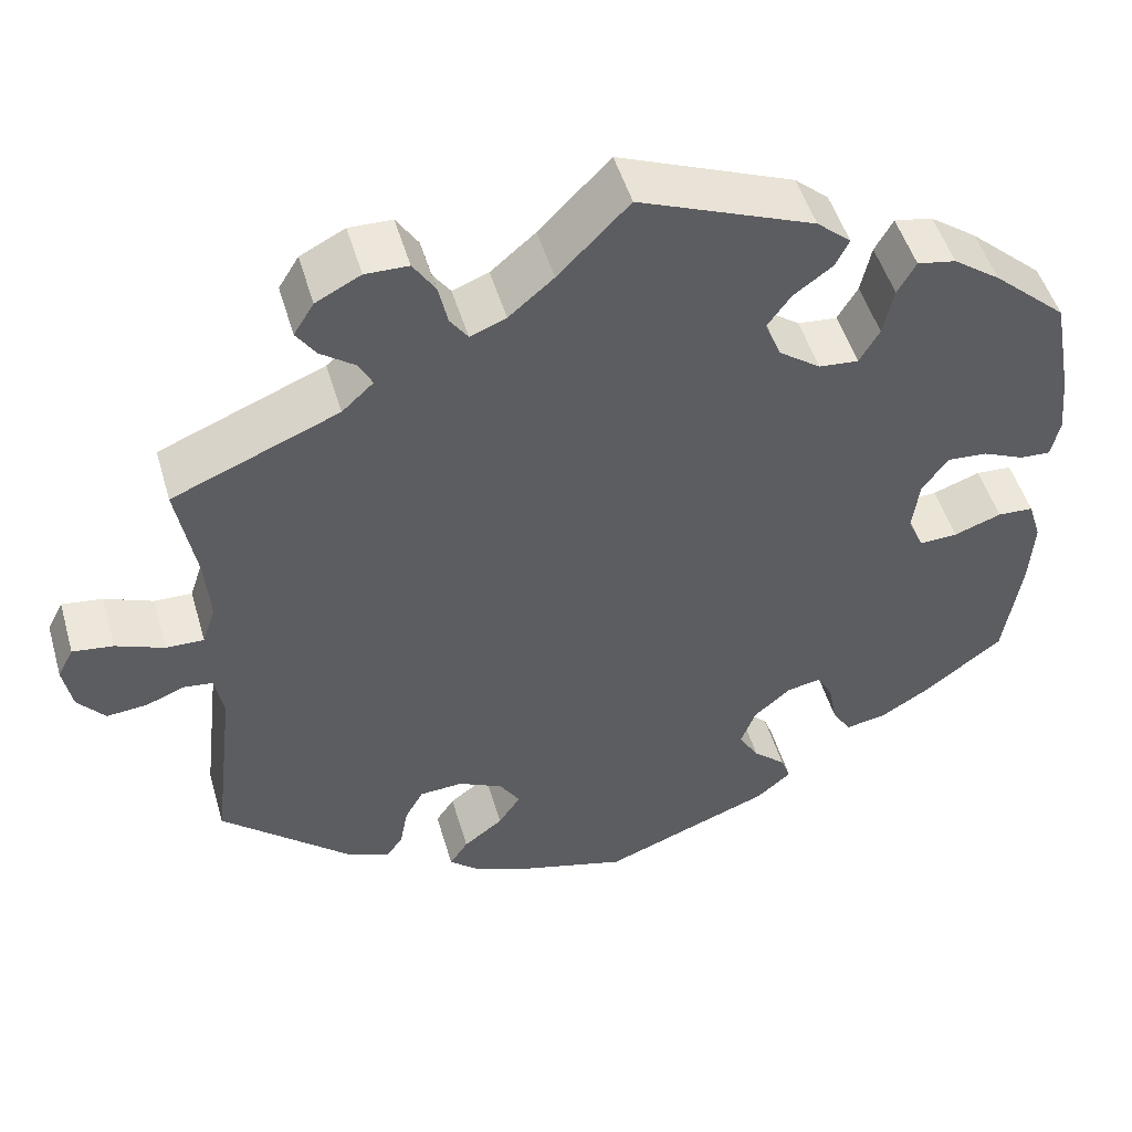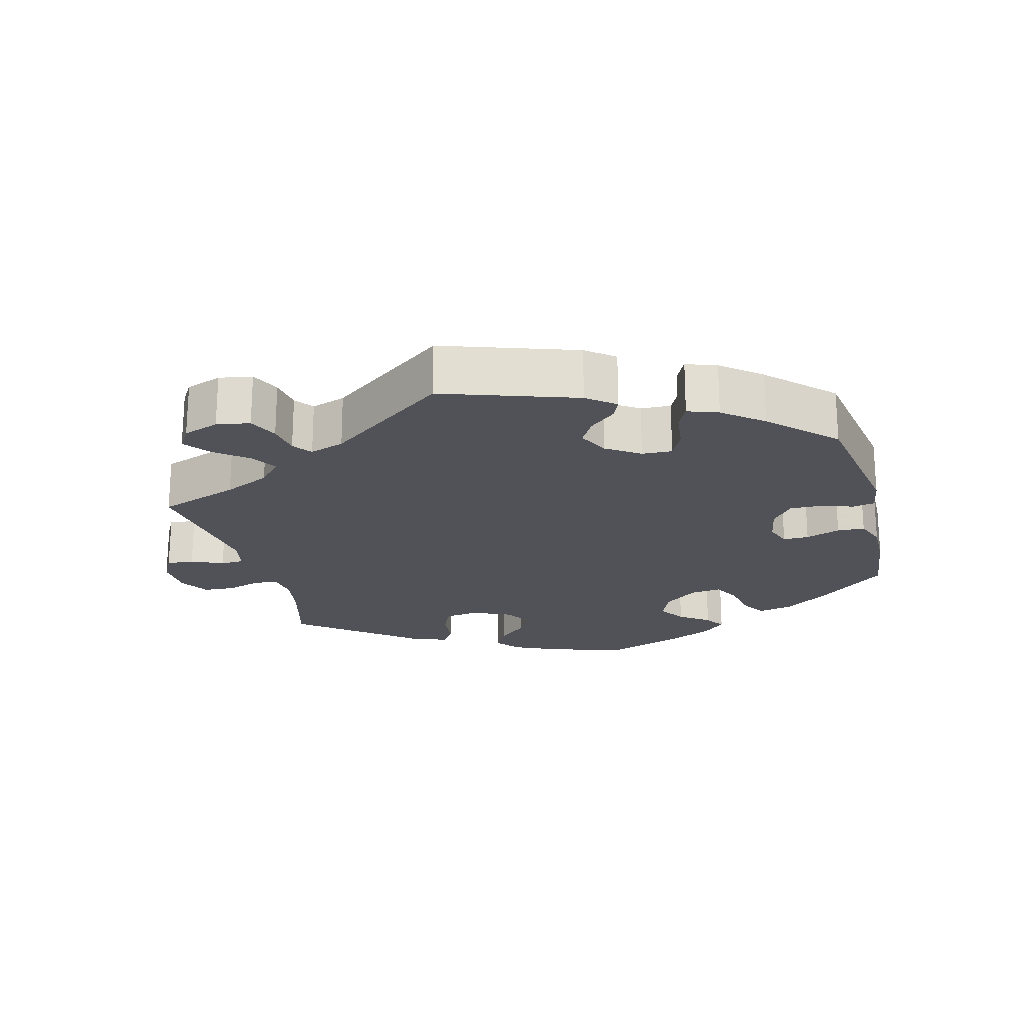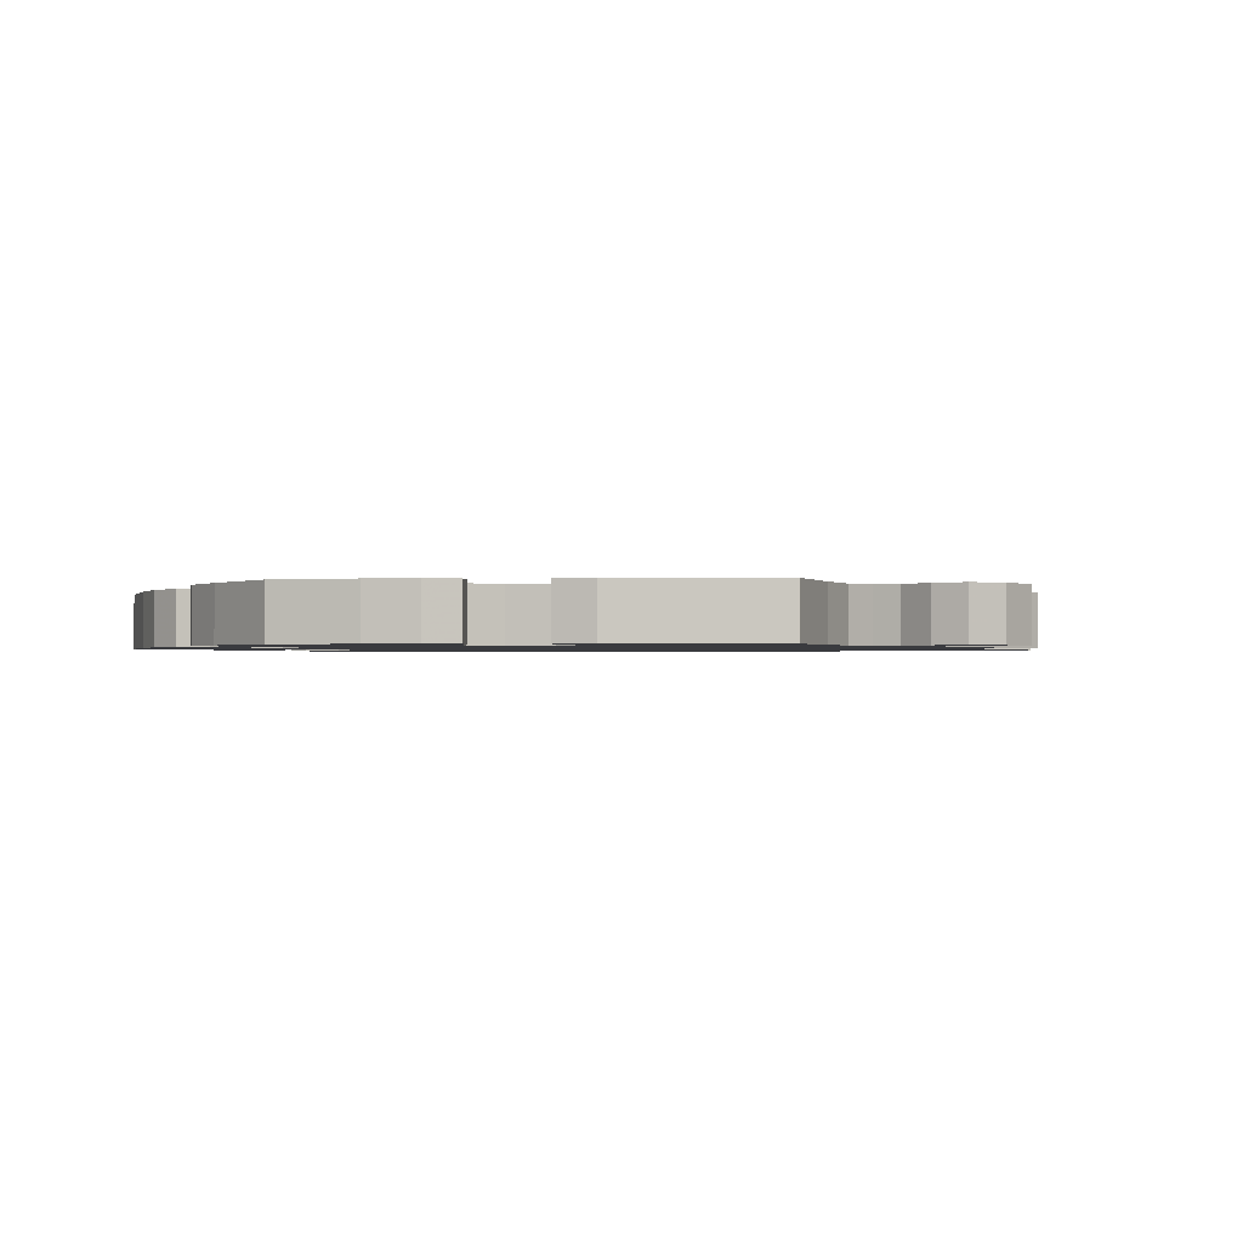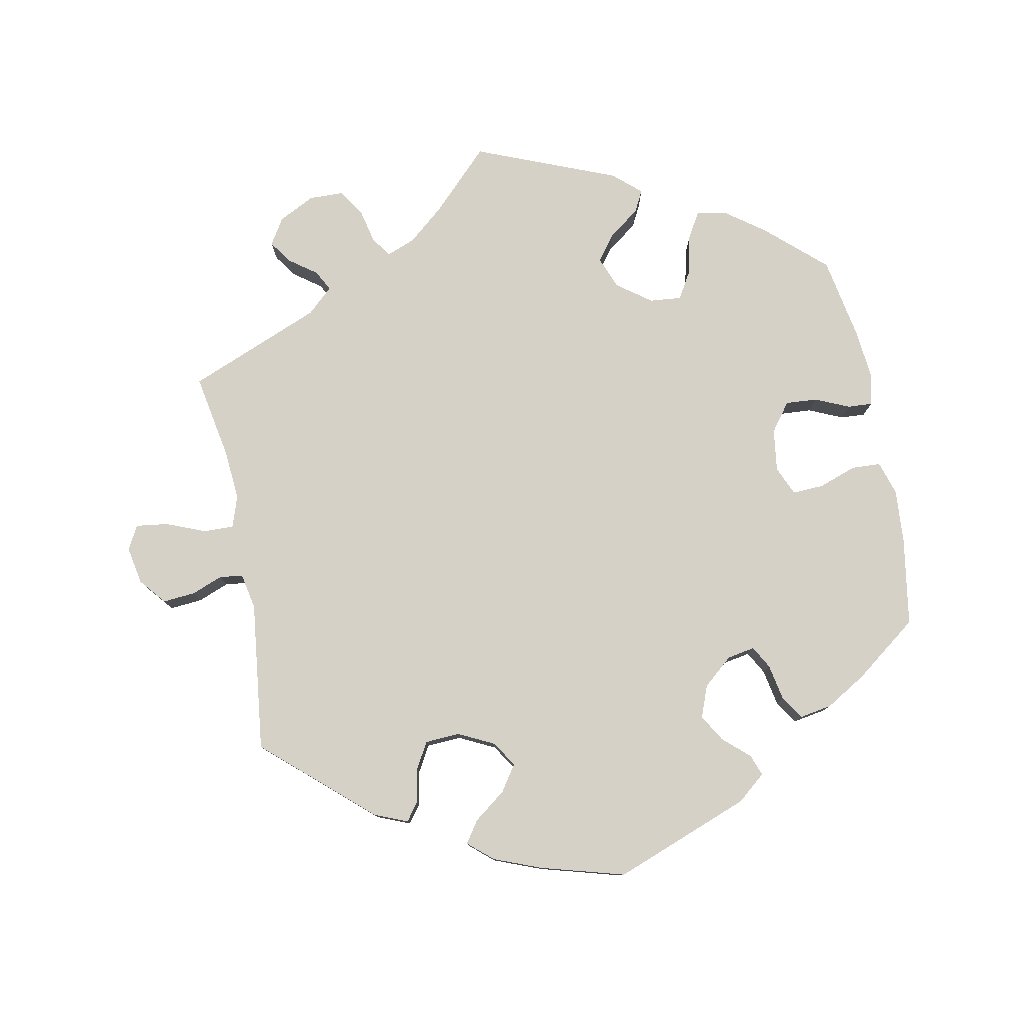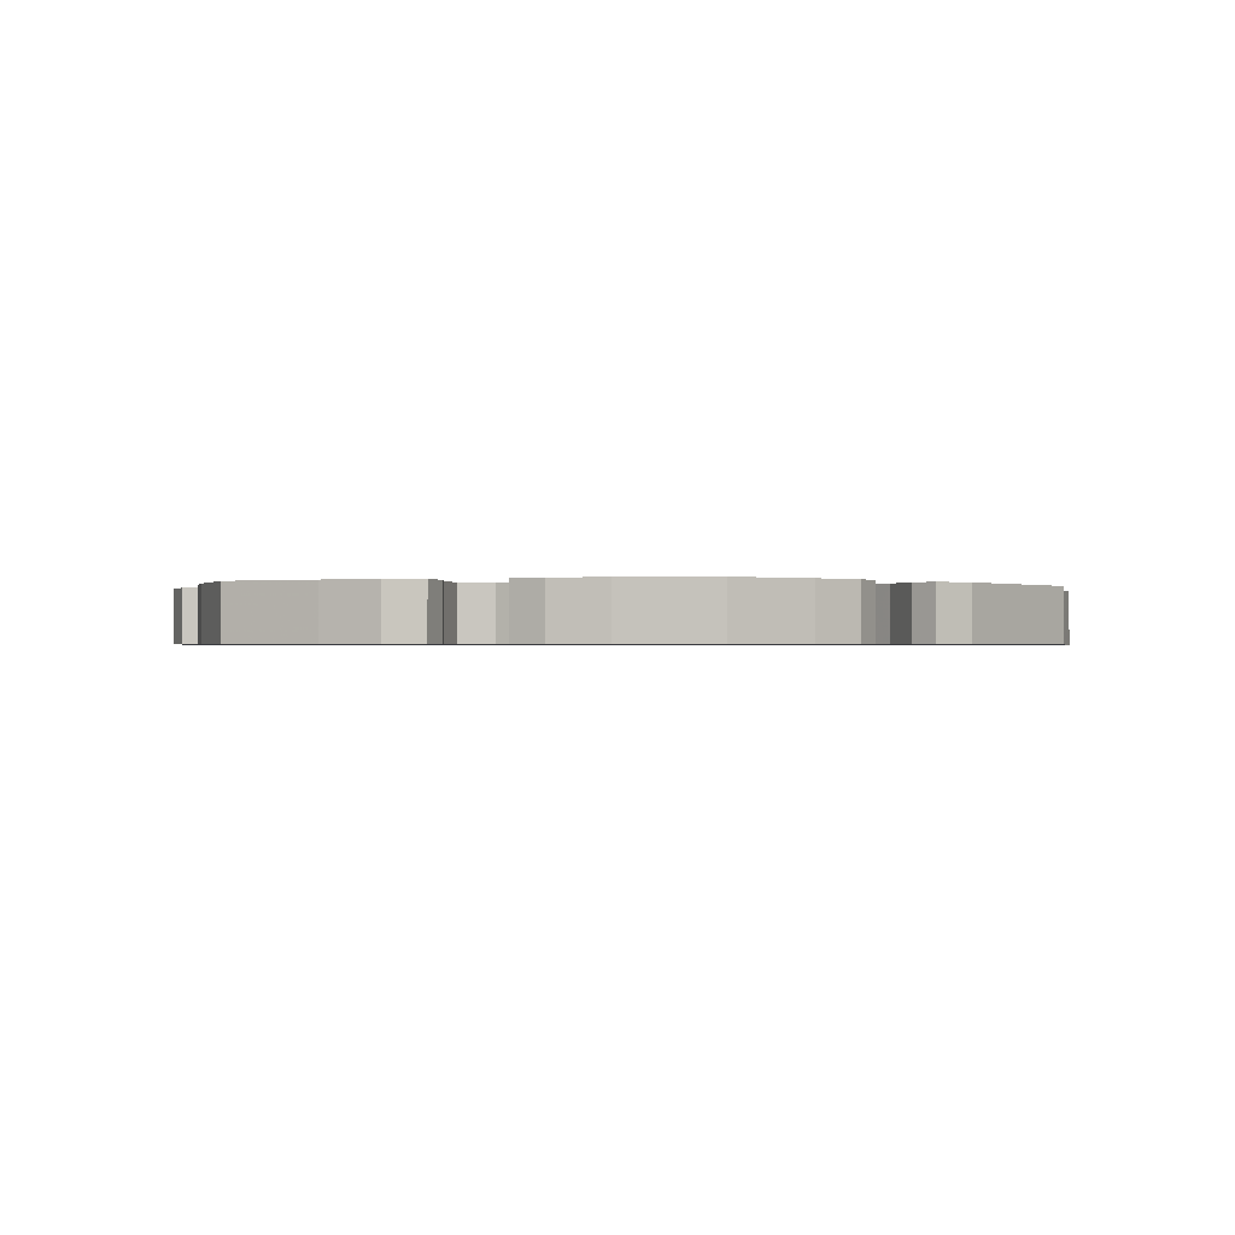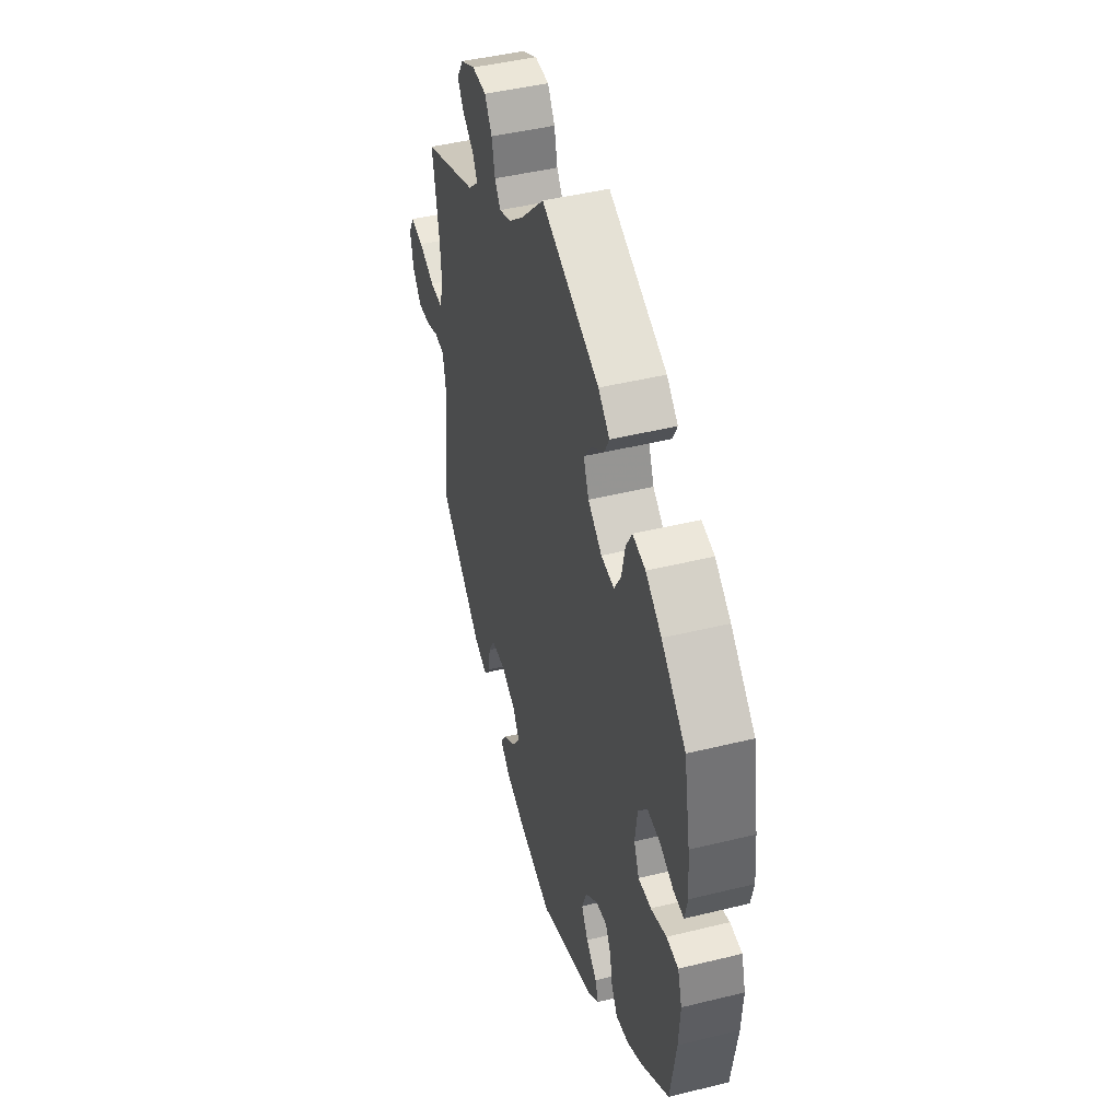
<metadata>
{"format":"obj","ext":"obj","renderer":"f3d","projection":"perspective","resolution":1024,"background":"white","views":[{"elev":49.5,"azim":163.9,"up":"+Z"},{"elev":-21.4,"azim":134.7,"up":"+Y"},{"elev":-1.2,"azim":-24.9,"up":"+Y"},{"elev":78.9,"azim":169.1,"up":"+Y"},{"elev":-0.7,"azim":-73.1,"up":"+Y"},{"elev":45.1,"azim":-105.9,"up":"+Z"}]}
</metadata>
<code>
v -0.192 0.07 -0.505
v -0.232 0.07 -0.472
v -0.221 0.07 -0.442
v -0.184 0.07 -0.409
v -0.161 0.07 -0.371
v -0.178 0.07 -0.326
v -0.22 0.07 -0.29
v -0.259 0.07 -0.283
v -0.277 0.07 -0.315
v -0.287 0.07 -0.366
v -0.308 0.07 -0.399
v -0.354 0.07 -0.391
v -0.411 0.07 -0.357
v -0.501 0.07 -0.289
v -0.521 0.07 -0.163
v -0.526 0.07 -0.088
v -0.511 0.07 -0.04
v -0.47 0.07 -0.038
v -0.416 0.07 -0.057
v -0.372 0.07 -0.059
v -0.354 0.07 -0.018
v -0.362 0.07 0.042
v -0.392 0.07 0.082
v -0.437 0.07 0.079
v -0.485 0.07 0.058
v -0.52 0.07 0.056
v -0.53 0.07 0.1
v -0.523 0.07 0.17
v -0.501 0.07 0.289
v -0.417 0.07 0.364
v -0.363 0.07 0.403
v -0.319 0.07 0.411
v -0.298 0.07 0.374
v -0.286 0.07 0.319
v -0.263 0.07 0.28
v -0.218 0.07 0.284
v -0.17 0.07 0.319
v -0.152 0.07 0.364
v -0.179 0.07 0.401
v -0.223 0.07 0.433
v -0.239 0.07 0.464
v -0.2 0.07 0.498
v 0 0.07 0.578
v 0.081 0.07 0.496
v 0.132 0.07 0.453
v 0.173 0.07 0.437
v 0.193 0.07 0.465
v 0.204 0.07 0.513
v 0.229 0.07 0.551
v 0.278 0.07 0.552
v 0.329 0.07 0.526
v 0.352 0.07 0.489
v 0.33 0.07 0.457
v 0.29 0.07 0.428
v 0.275 0.07 0.399
v 0.311 0.07 0.366
v 0.5 0.07 0.289
v 0.478 0.07 0.169
v 0.472 0.07 0.097
v 0.487 0.07 0.052
v 0.53 0.07 0.053
v 0.585 0.07 0.075
v 0.631 0.07 0.081
v 0.649 0.07 0.047
v 0.639 0.07 -0.006
v 0.608 0.07 -0.043
v 0.562 0.07 -0.039
v 0.518 0.07 -0.022
v 0.485 0.07 -0.026
v 0.475 0.07 -0.077
v 0.5 0.07 -0.289
v 0.35 0.07 -0.421
v 0.303 0.07 -0.44
v 0.284 0.07 -0.414
v 0.275 0.07 -0.366
v 0.254 0.07 -0.329
v 0.205 0.07 -0.326
v 0.154 0.07 -0.351
v 0.131 0.07 -0.387
v 0.156 0.07 -0.424
v 0.201 0.07 -0.458
v 0.222 0.07 -0.489
v 0.187 0.07 -0.519
v 0.12 0.07 -0.545
v 0.001 0.07 -0.578
v -0.192 0 -0.505
v -0.232 0 -0.472
v -0.221 0 -0.442
v -0.184 0 -0.409
v -0.161 0 -0.371
v -0.178 0 -0.326
v -0.22 0 -0.29
v -0.259 0 -0.283
v -0.277 0 -0.315
v -0.287 0 -0.366
v -0.308 0 -0.399
v -0.354 0 -0.391
v -0.411 0 -0.357
v -0.501 0 -0.289
v -0.521 0 -0.163
v -0.526 0 -0.088
v -0.511 0 -0.04
v -0.47 0 -0.038
v -0.416 0 -0.057
v -0.372 0 -0.059
v -0.354 0 -0.018
v -0.362 0 0.042
v -0.392 0 0.082
v -0.437 0 0.079
v -0.485 0 0.058
v -0.52 0 0.056
v -0.53 0 0.1
v -0.523 0 0.17
v -0.501 0 0.289
v -0.417 0 0.364
v -0.363 0 0.403
v -0.319 0 0.411
v -0.298 0 0.374
v -0.286 0 0.319
v -0.263 0 0.28
v -0.218 0 0.284
v -0.17 0 0.319
v -0.152 0 0.364
v -0.179 0 0.401
v -0.223 0 0.433
v -0.239 0 0.464
v -0.2 0 0.498
v 0 0 0.578
v 0.081 0 0.496
v 0.132 0 0.453
v 0.173 0 0.437
v 0.193 0 0.465
v 0.204 0 0.513
v 0.229 0 0.551
v 0.278 0 0.552
v 0.329 0 0.526
v 0.352 0 0.489
v 0.33 0 0.457
v 0.29 0 0.428
v 0.275 0 0.399
v 0.311 0 0.366
v 0.5 0 0.289
v 0.478 0 0.169
v 0.472 0 0.097
v 0.487 0 0.052
v 0.53 0 0.053
v 0.585 0 0.075
v 0.631 0 0.081
v 0.649 0 0.047
v 0.639 0 -0.006
v 0.608 0 -0.043
v 0.562 0 -0.039
v 0.518 0 -0.022
v 0.485 0 -0.026
v 0.475 0 -0.077
v 0.5 0 -0.289
v 0.35 0 -0.421
v 0.303 0 -0.44
v 0.284 0 -0.414
v 0.275 0 -0.366
v 0.254 0 -0.329
v 0.205 0 -0.326
v 0.154 0 -0.351
v 0.131 0 -0.387
v 0.156 0 -0.424
v 0.201 0 -0.458
v 0.222 0 -0.489
v 0.187 0 -0.519
v 0.12 0 -0.545
v 0.001 0 -0.578
f 80 81 82 83
f 79 80 83 84
f 72 73 74 75
f 70 71 72 75
f 69 70 75 76
f 65 66 67 68
f 65 68 69
f 64 65 69
f 61 62 63 64
f 60 61 64 69
f 59 60 69 76
f 56 57 58
f 55 56 58 59
f 51 52 53 54
f 51 54 55
f 50 51 55
f 47 48 49 50
f 46 47 50 55
f 41 42 43 44
f 39 40 41 44
f 38 39 44 45
f 37 38 45 46
f 31 32 33 34
f 31 34 35
f 30 31 35
f 29 30 35
f 28 29 35
f 27 28 35 36
f 24 25 26 27
f 23 24 27 36
f 16 17 18 19
f 16 19 20
f 15 16 20
f 14 15 20
f 13 14 20
f 12 13 20 21
f 9 10 11 12
f 8 9 12 21
f 1 2 3 4
f 1 4 5
f 79 84 85 1
f 55 59 76 77
f 55 77 78
f 22 23 36 37
f 7 8 21 22
f 6 7 22 37
f 5 6 37 46
f 46 55 78 79
f 1 5 46 79
f 168 167 166 165
f 169 168 165 164
f 160 159 158 157
f 160 157 156 155
f 161 160 155 154
f 153 152 151 150
f 154 153 150
f 154 150 149
f 149 148 147 146
f 154 149 146 145
f 161 154 145 144
f 143 142 141
f 144 143 141 140
f 139 138 137 136
f 140 139 136
f 140 136 135
f 135 134 133 132
f 140 135 132 131
f 129 128 127 126
f 129 126 125 124
f 130 129 124 123
f 131 130 123 122
f 119 118 117 116
f 120 119 116
f 120 116 115
f 120 115 114
f 120 114 113
f 121 120 113 112
f 112 111 110 109
f 121 112 109 108
f 104 103 102 101
f 105 104 101
f 105 101 100
f 105 100 99
f 105 99 98
f 106 105 98 97
f 97 96 95 94
f 106 97 94 93
f 89 88 87 86
f 90 89 86
f 86 170 169 164
f 162 161 144 140
f 163 162 140
f 122 121 108 107
f 107 106 93 92
f 122 107 92 91
f 131 122 91 90
f 164 163 140 131
f 164 131 90 86
f 1 86 87 2
f 2 87 88 3
f 3 88 89 4
f 4 89 90 5
f 5 90 91 6
f 6 91 92 7
f 7 92 93 8
f 8 93 94 9
f 9 94 95 10
f 10 95 96 11
f 11 96 97 12
f 12 97 98 13
f 13 98 99 14
f 14 99 100 15
f 15 100 101 16
f 16 101 102 17
f 17 102 103 18
f 18 103 104 19
f 19 104 105 20
f 20 105 106 21
f 21 106 107 22
f 22 107 108 23
f 23 108 109 24
f 24 109 110 25
f 25 110 111 26
f 26 111 112 27
f 27 112 113 28
f 28 113 114 29
f 29 114 115 30
f 30 115 116 31
f 31 116 117 32
f 32 117 118 33
f 33 118 119 34
f 34 119 120 35
f 35 120 121 36
f 36 121 122 37
f 37 122 123 38
f 38 123 124 39
f 39 124 125 40
f 40 125 126 41
f 41 126 127 42
f 42 127 128 43
f 43 128 129 44
f 44 129 130 45
f 45 130 131 46
f 46 131 132 47
f 47 132 133 48
f 48 133 134 49
f 49 134 135 50
f 50 135 136 51
f 51 136 137 52
f 52 137 138 53
f 53 138 139 54
f 54 139 140 55
f 55 140 141 56
f 56 141 142 57
f 57 142 143 58
f 58 143 144 59
f 59 144 145 60
f 60 145 146 61
f 61 146 147 62
f 62 147 148 63
f 63 148 149 64
f 64 149 150 65
f 65 150 151 66
f 66 151 152 67
f 67 152 153 68
f 68 153 154 69
f 69 154 155 70
f 70 155 156 71
f 71 156 157 72
f 72 157 158 73
f 73 158 159 74
f 74 159 160 75
f 75 160 161 76
f 76 161 162 77
f 77 162 163 78
f 78 163 164 79
f 79 164 165 80
f 80 165 166 81
f 81 166 167 82
f 82 167 168 83
f 83 168 169 84
f 84 169 170 85
f 85 170 86 1

</code>
